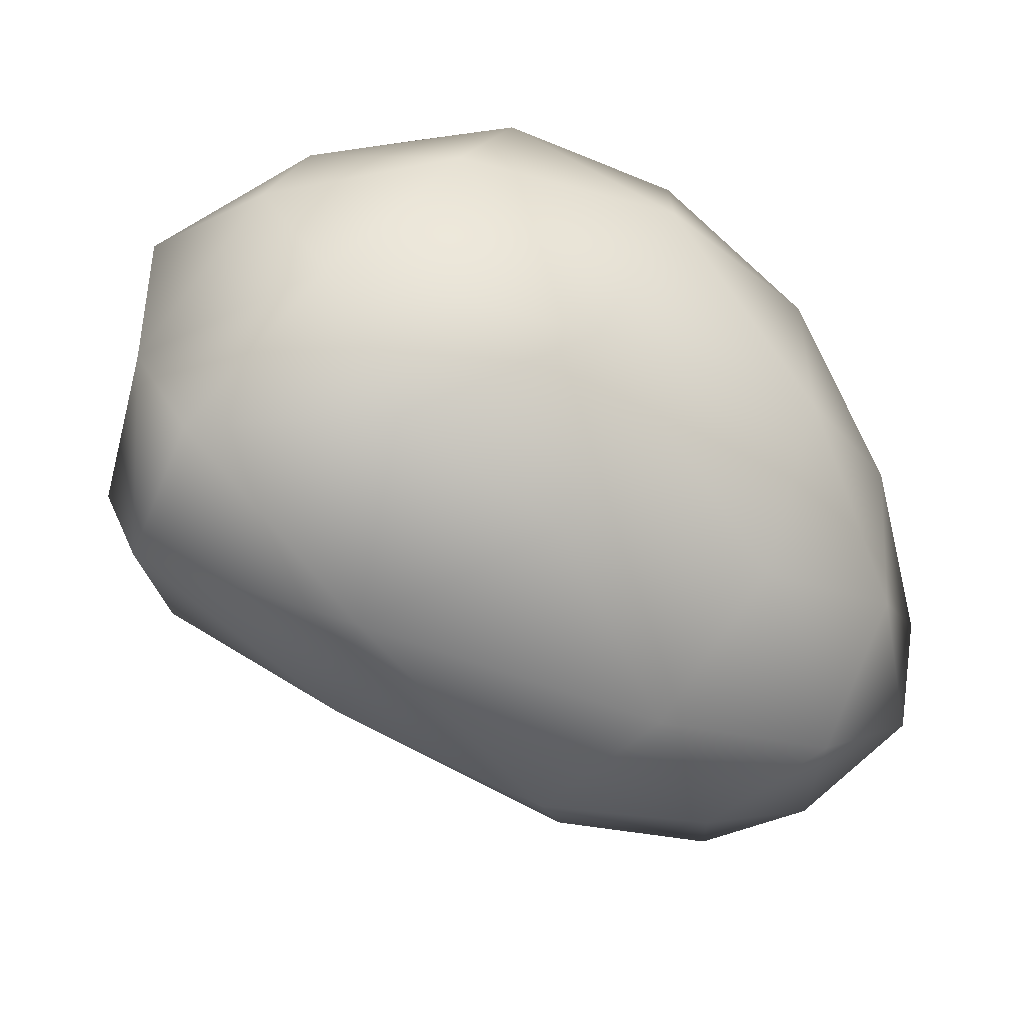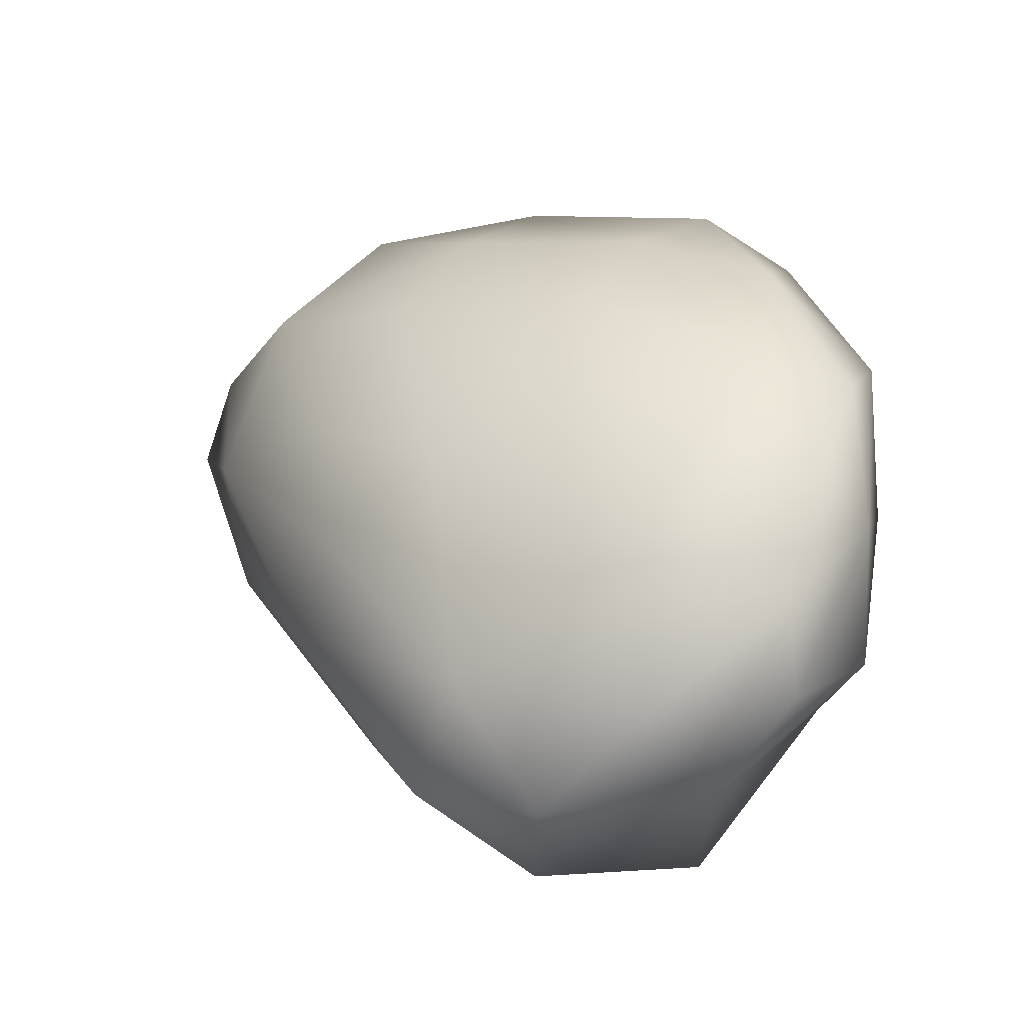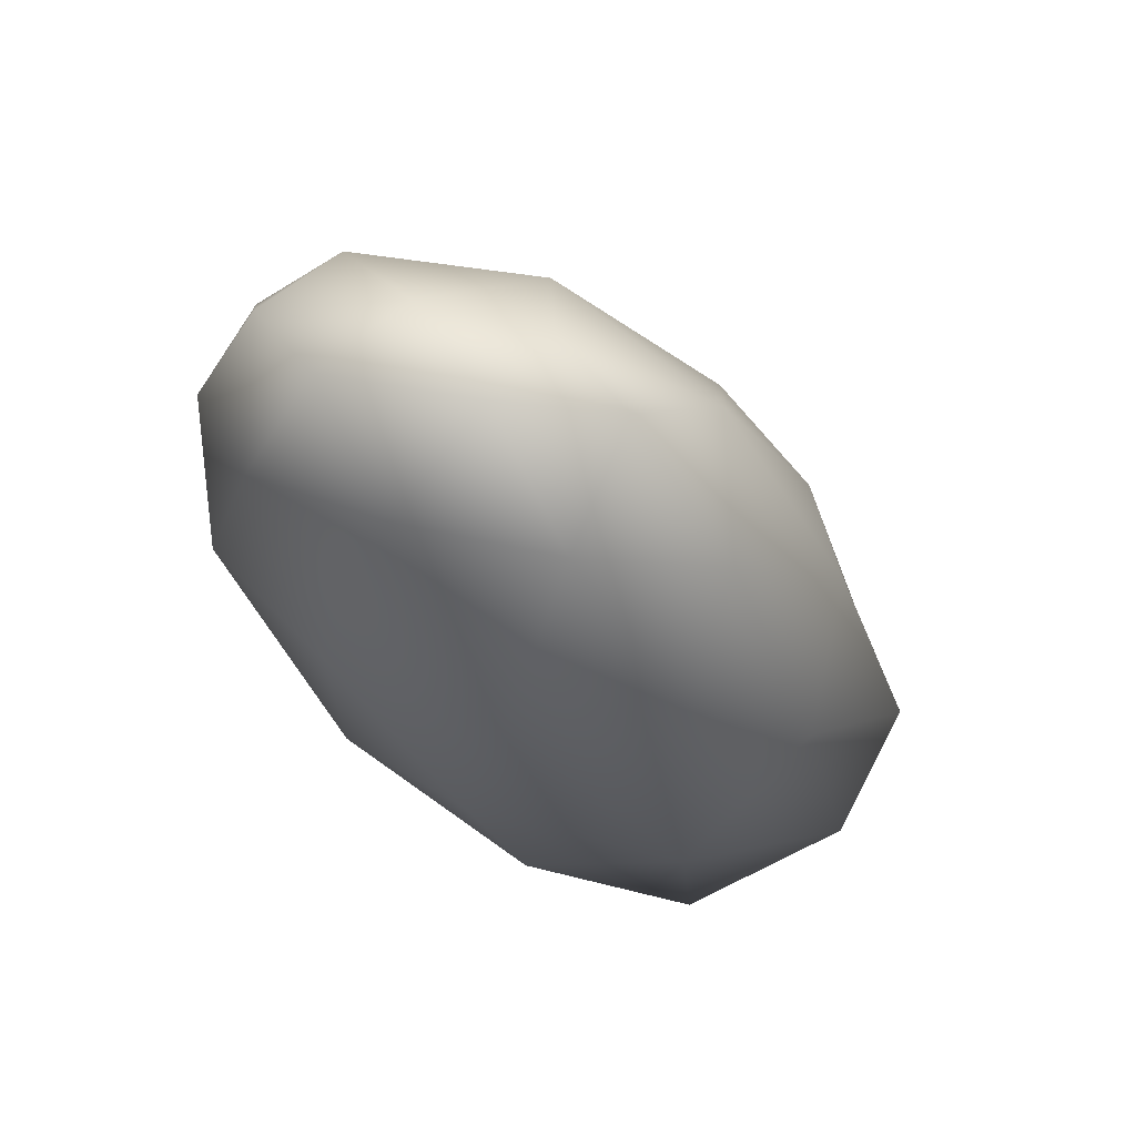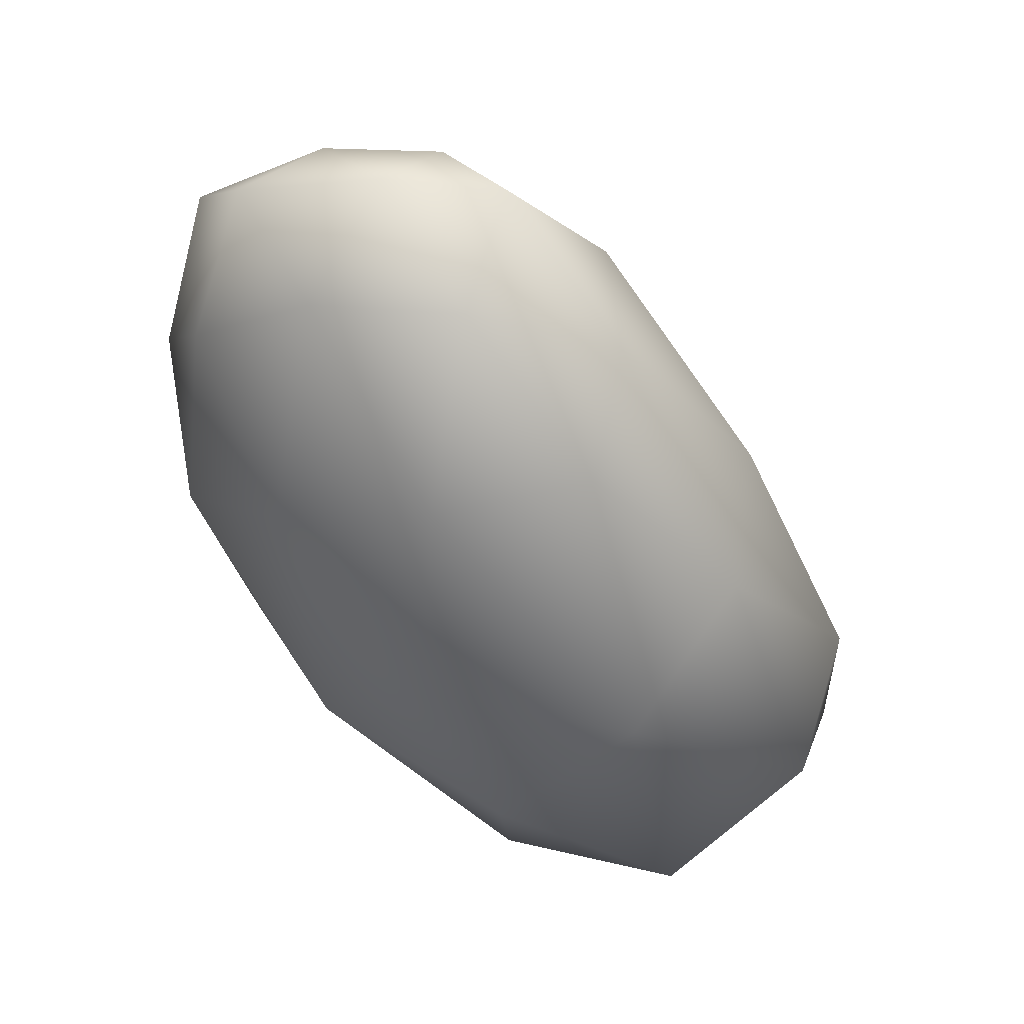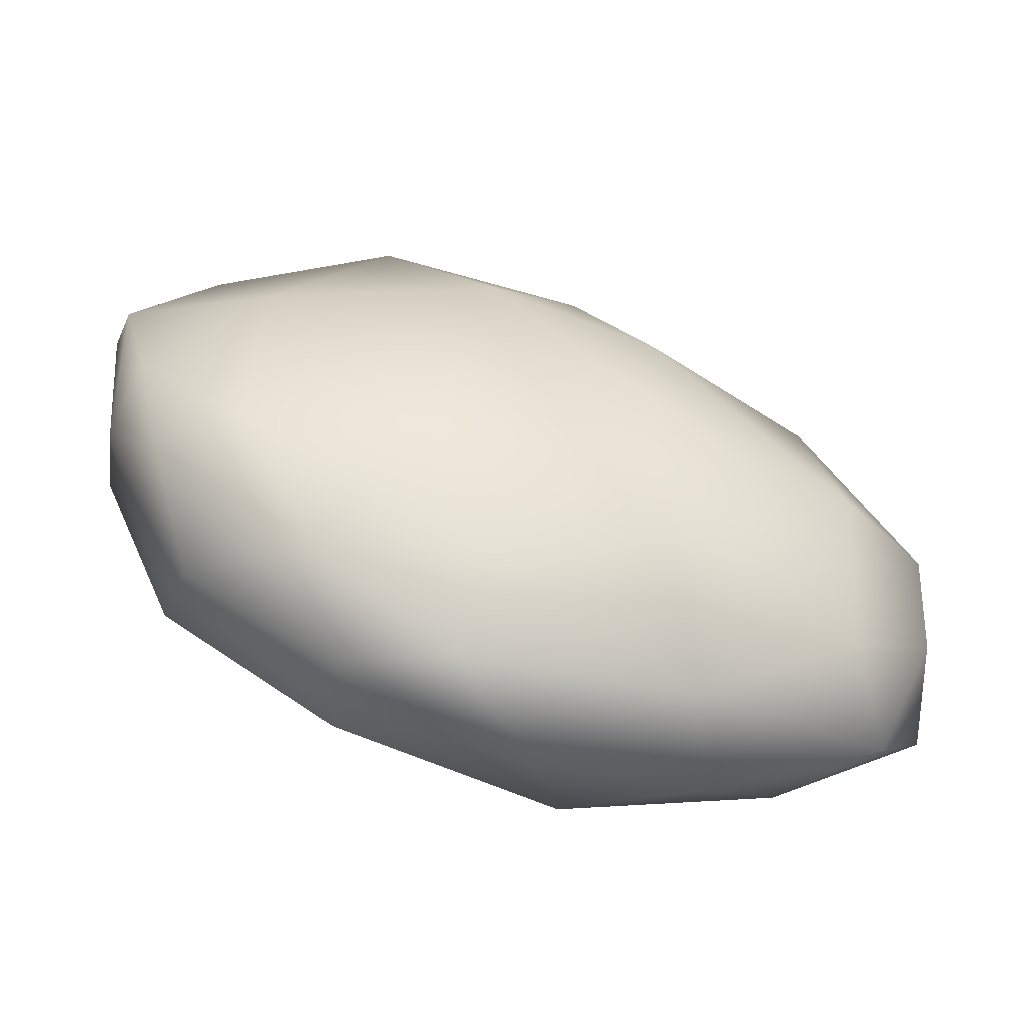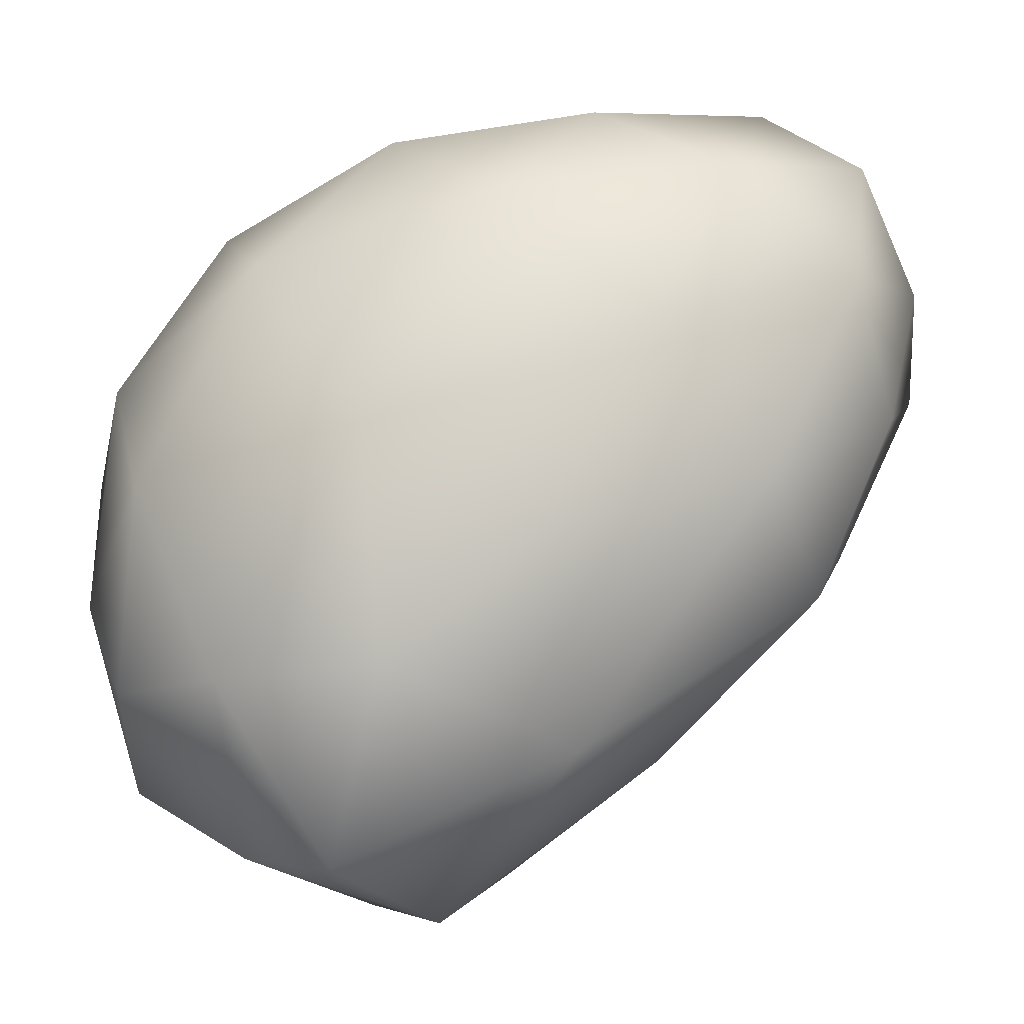
<metadata>
{"format":"obj","ext":"obj","renderer":"f3d","projection":"perspective","resolution":1024,"background":"white","views":[{"elev":-62.4,"azim":109.5,"up":"+Z"},{"elev":35.6,"azim":22.0,"up":"+Z"},{"elev":-28.3,"azim":-107.3,"up":"+Z"},{"elev":-55.4,"azim":-99.9,"up":"+Z"},{"elev":57.6,"azim":168.4,"up":"+Z"},{"elev":21.6,"azim":153.3,"up":"+Y"}]}
</metadata>
<code>
o 231
v 9.652 4.554 5.348
v 9.564 4.589 5.328
v 9.631 4.629 5.348
v 9.458 4.624 5.337
v 9.481 4.68 5.335
v 9.57 4.67 5.342
v 9.602 4.509 5.365
v 9.512 4.558 5.361
v 9.424 4.62 5.374
v 9.412 4.679 5.361
v 9.679 4.617 5.386
v 9.621 4.704 5.387
v 9.513 4.735 5.365
v 9.424 4.734 5.371
v 9.557 4.501 5.398
v 9.663 4.531 5.406
v 9.379 4.67 5.396
v 9.381 4.715 5.394
v 9.401 4.765 5.406
v 9.462 4.775 5.403
v 9.608 4.493 5.413
v 9.483 4.555 5.409
v 9.7 4.596 5.432
v 9.548 4.771 5.421
v 9.567 4.513 5.448
v 9.687 4.541 5.454
v 9.414 4.626 5.427
v 9.381 4.694 5.422
v 9.684 4.67 5.446
v 9.628 4.741 5.464
v 9.425 4.781 5.441
v 9.494 4.788 5.45
v 9.641 4.518 5.453
v 9.496 4.561 5.455
v 9.392 4.737 5.433
v 9.562 4.776 5.486
v 9.414 4.685 5.467
v 9.431 4.752 5.475
v 9.679 4.552 5.486
v 9.693 4.608 5.485
v 9.472 4.604 5.476
v 9.498 4.769 5.494
v 9.533 4.577 5.496
v 9.672 4.687 5.502
v 9.622 4.739 5.508
v 9.623 4.567 5.502
v 9.675 4.596 5.51
v 9.487 4.649 5.506
v 9.674 4.642 5.521
v 9.492 4.709 5.51
v 9.583 4.75 5.519
v 9.567 4.651 5.528
v 9.641 4.642 5.53
v 9.624 4.701 5.528
v 9.565 4.712 5.524
v 9.6 4.676 5.527
f 1 2 3
f 2 4 5
f 6 2 5
f 3 2 6
f 7 8 2
f 1 7 2
f 2 8 4
f 8 9 4
f 4 9 10
f 4 10 5
f 11 3 12
f 6 12 3
f 5 13 6
f 13 12 6
f 10 14 5
f 14 13 5
f 7 15 8
f 7 1 16
f 11 16 1
f 1 3 11
f 17 10 9
f 17 18 10
f 10 18 14
f 18 19 14
f 13 14 20
f 7 21 15
f 7 16 21
f 15 22 8
f 16 11 23
f 12 13 24
f 14 19 20
f 24 13 20
f 25 15 21
f 15 25 22
f 26 16 23
f 9 22 27
f 8 22 9
f 27 17 9
f 17 28 18
f 11 12 29
f 30 12 24
f 20 19 31
f 24 20 32
f 16 33 21
f 16 26 33
f 22 25 34
f 27 22 34
f 27 28 17
f 28 35 18
f 29 12 30
f 19 18 35
f 19 35 31
f 30 24 36
f 20 31 32
f 36 24 32
f 29 23 11
f 35 28 37
f 38 35 37
f 33 26 39
f 40 26 23
f 34 41 27
f 27 37 28
f 35 38 31
f 32 31 42
f 25 21 33
f 25 43 34
f 26 40 39
f 43 41 34
f 27 41 37
f 23 29 40
f 40 29 44
f 44 29 30
f 31 38 42
f 30 36 45
f 32 42 36
f 25 33 46
f 43 25 46
f 39 46 33
f 47 39 40
f 48 41 43
f 49 47 40
f 41 48 37
f 50 38 37
f 44 30 45
f 42 38 50
f 36 42 51
f 36 51 45
f 46 39 47
f 48 50 37
f 49 40 44
f 43 46 52
f 43 52 48
f 47 53 46
f 53 52 46
f 47 49 53
f 54 53 49
f 52 50 48
f 49 44 54
f 55 50 52
f 44 45 54
f 42 50 55
f 54 51 55
f 54 45 51
f 55 51 42
f 53 56 52
f 53 54 56
f 52 56 55
f 54 55 56

</code>
